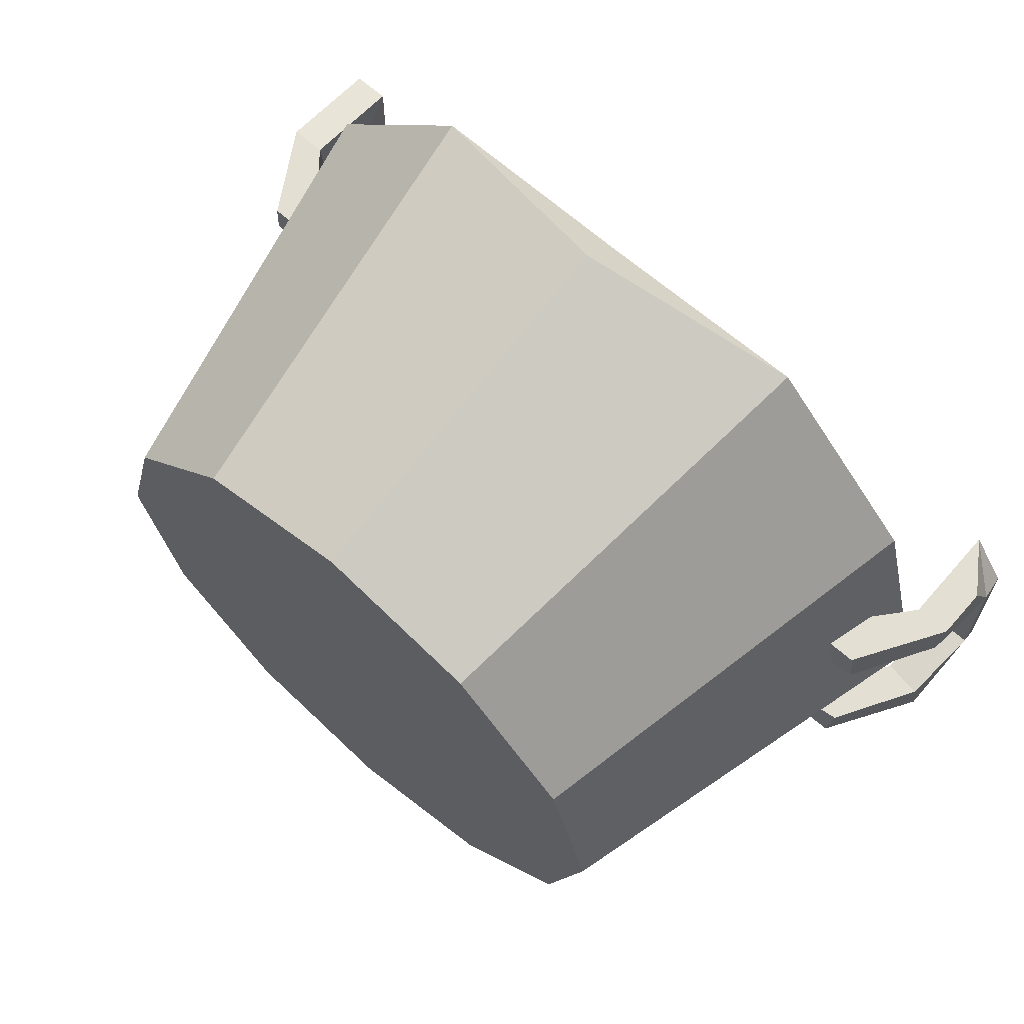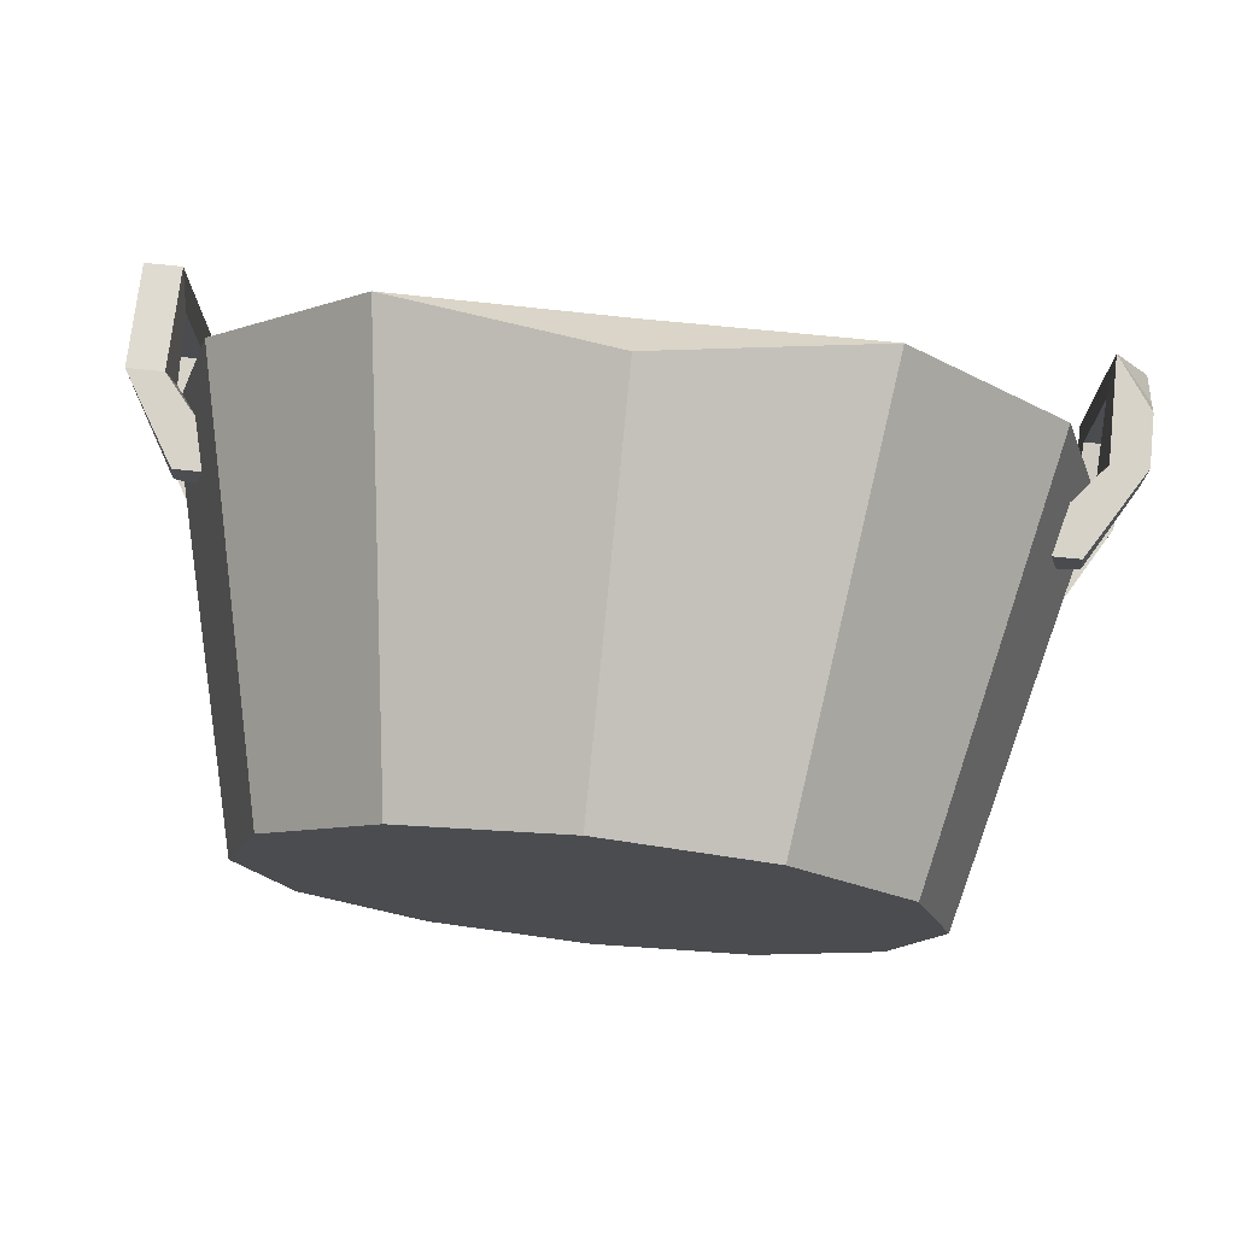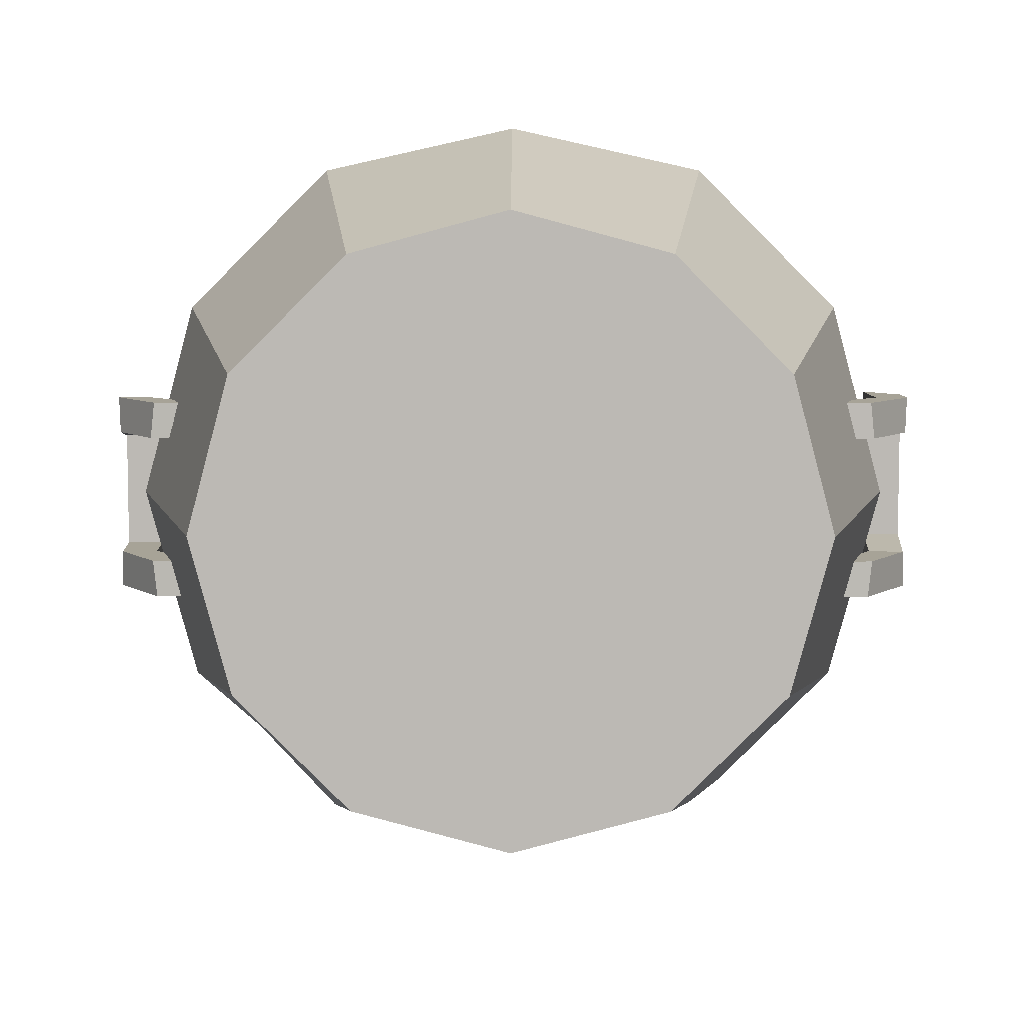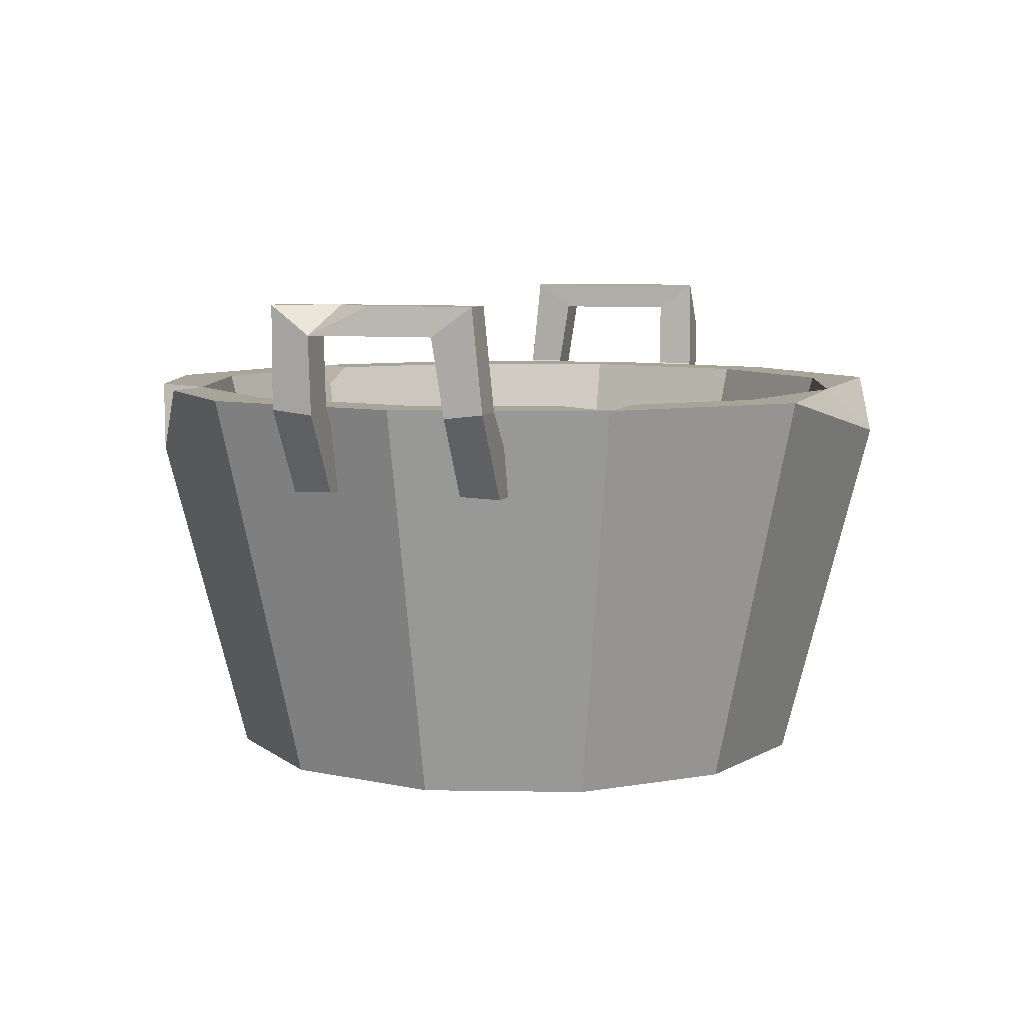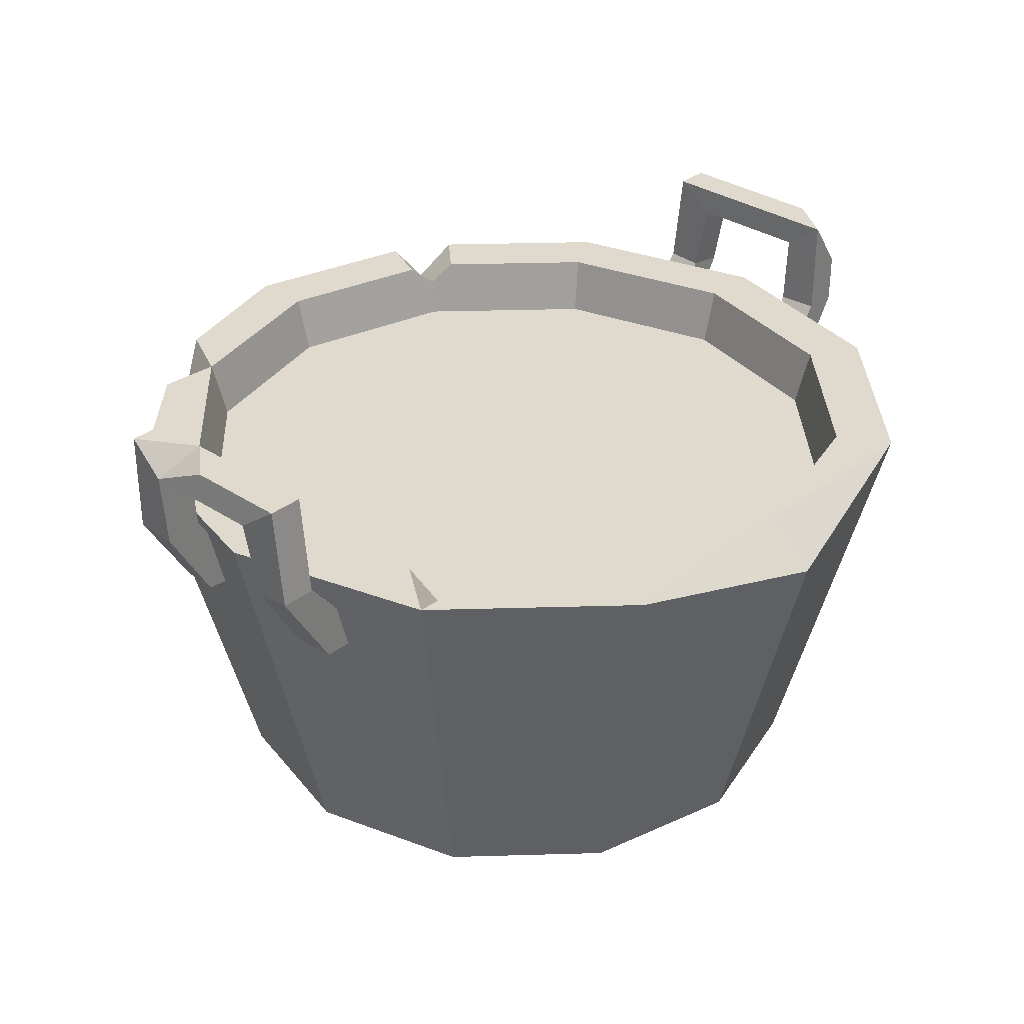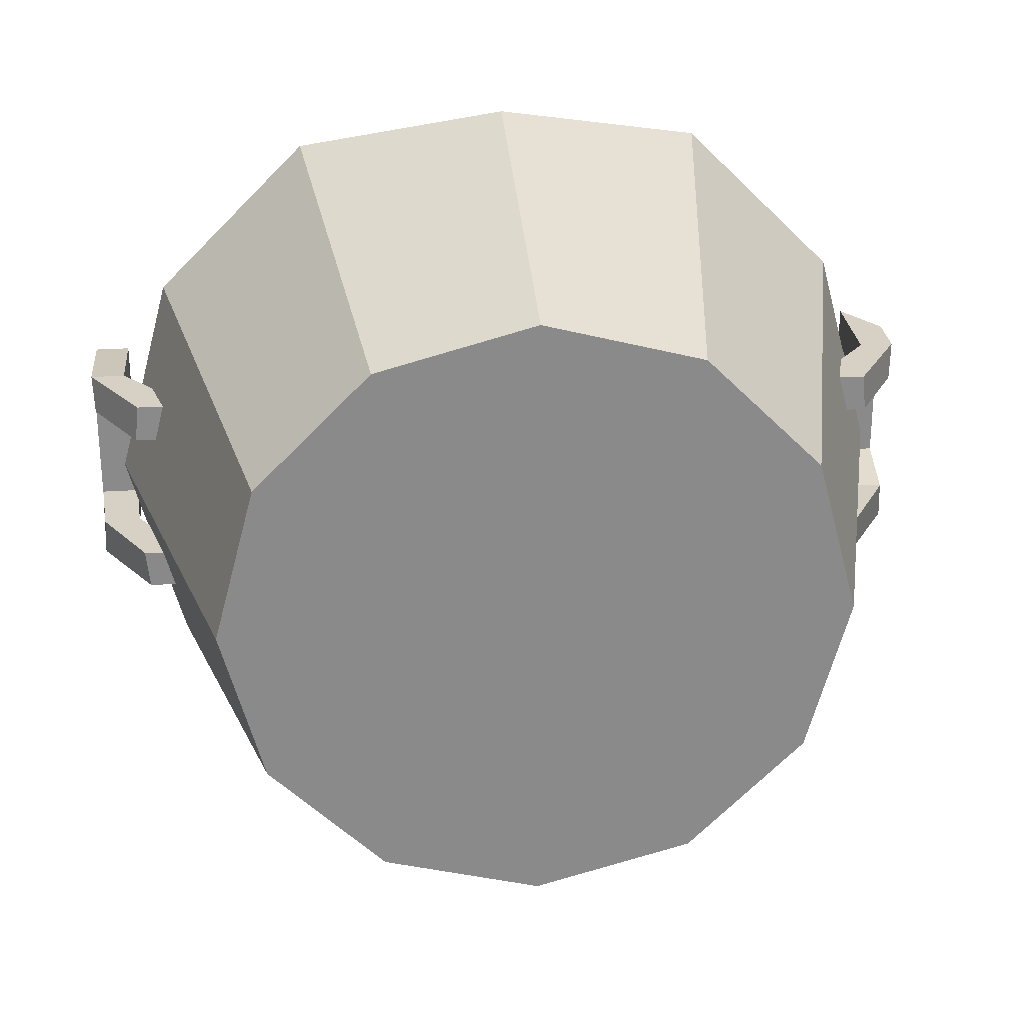
<metadata>
{"format":"obj","ext":"obj","renderer":"f3d","projection":"perspective","resolution":1024,"background":"white","views":[{"elev":66.4,"azim":41.1,"up":"+Z"},{"elev":76.0,"azim":5.9,"up":"+Z"},{"elev":6.7,"azim":0.3,"up":"+Z"},{"elev":7.3,"azim":-72.3,"up":"+Y"},{"elev":32.6,"azim":-47.3,"up":"+Y"},{"elev":26.9,"azim":-6.0,"up":"+Z"}]}
</metadata>
<code>
v -0.272 0.2612 0.07809
v -0.286 0.2299 0.07809
v -0.2988 0.3671 0.07054
v -0.3245 0.3671 0.07054
v -0.2988 0.3671 -0.07809
v -0.3245 0.3671 -0.07809
v -0.272 0.2612 -0.07809
v -0.286 0.2299 -0.07809
v -0.2988 0.2931 0.07809
v -0.3245 0.2931 0.07809
v -0.3245 0.2931 -0.07809
v -0.2988 0.2931 -0.07809
v -0.2588 0.2299 -0.07809
v -0.2588 0.2299 0.07809
v -0.2732 0.2575 -0.04955
v -0.2637 0.2286 -0.04955
v -0.2637 0.2286 0.04955
v -0.2732 0.2575 0.04955
v -0.323 0.2896 0.04955
v -0.323 0.2896 -0.04955
v -0.3275 0.346 -0.04955
v -0.3275 0.346 0.042
v -0.2955 0.2938 -0.04955
v -0.2955 0.2938 0.04955
v -0.2983 0.346 0.042
v -0.2983 0.346 -0.04955
v -0.2892 0.2316 -0.04955
v -0.2892 0.2316 0.04955
v 0.272 0.2612 0.07809
v 0.286 0.2299 0.07809
v 0.2988 0.3671 0.07809
v 0.3275 0.346 0.04955
v 0.2988 0.3671 -0.0704
v 0.3245 0.3671 -0.0704
v 0.272 0.2612 -0.07809
v 0.286 0.2299 -0.07809
v 0.2988 0.2931 0.07809
v 0.3245 0.2931 0.07809
v 0.3245 0.2931 -0.07809
v 0.2988 0.2931 -0.07809
v 0.2588 0.2299 -0.07809
v 0.2588 0.2299 0.07809
v 0.2732 0.2575 -0.04955
v 0.2637 0.2286 -0.04955
v 0.2637 0.2286 0.04955
v 0.2732 0.2575 0.04955
v 0.323 0.2896 0.04955
v 0.323 0.2896 -0.04955
v 0.3275 0.346 -0.04186
v 0.2955 0.2938 -0.04955
v 0.2955 0.2938 0.04955
v 0.2983 0.346 0.04955
v 0.2983 0.346 -0.04186
v 0.2892 0.2316 -0.04955
v 0.2892 0.2316 0.04955
v 0.1981 0 -0.1144
v 0.1144 0 -0.1981
v 0 0 -0.2287
v -0.1144 0 -0.1981
v -0.1981 0 -0.1144
v -0.2287 0 0
v -0.1981 0 0.1144
v -0.1144 0 0.1981
v 0 0 0.2287
v 0.1144 0 0.1981
v 0.1981 0 0.1144
v 0.2287 0 0
v 0 0 0
v 0.2163 0.2508 -0.1249
v 0.1249 0.2508 -0.2163
v 0 0.2508 0
v 0 0.2508 -0.2497
v -0.1249 0.2508 -0.2163
v -0.2163 0.2508 -0.1249
v -0.2497 0.2508 0
v -0.2163 0.2508 0.1249
v -0.1249 0.2508 0.2163
v 0 0.2508 0.2497
v 0.1249 0.2508 0.2163
v 0.2163 0.2508 0.1249
v 0.2497 0.2508 0
v 0.2631 0.2931 -0.1519
v 0.1472 0.2667 -0.255
v 0.1273 0.2789 -0.2204
v 0.2258 0.2931 -0.1304
v 0 0.2931 -0.3037
v 0 0.2931 -0.2607
v -0.1456 0.2444 -0.2523
v -0.1304 0.2931 -0.2258
v -0.2631 0.2931 -0.1519
v -0.2258 0.2931 -0.1304
v -0.3037 0.2931 0
v -0.2607 0.2931 0
v -0.2631 0.2931 0.1519
v -0.2208 0.2669 0.1275
v -0.1519 0.2931 0.263
v -0.1304 0.2931 0.2258
v 0 0.2611 0.2955
v 0 0.2931 0.2607
v 0.1519 0.2931 0.263
v 0.1304 0.2931 0.2258
v 0.2631 0.2931 0.1519
v 0.2258 0.2931 0.1304
v 0.3037 0.2931 0
v 0.2607 0.2931 0
v 0.1723 0.2931 -0.2426
v 0.1437 0.2931 -0.2124
v 0.1119 0.2931 -0.2307
v 0.1291 0.2931 -0.2692
v -0.1079 0.2931 -0.2716
v -0.1751 0.2931 -0.2294
v -0.2025 0.2931 0.1536
v -0.2316 0.2931 0.1085
v 0.3245 0.3671 0.04324
v 0.3245 0.3301 0.07809
v -0.2988 0.3671 -0.03516
v -0.3245 0.3671 -0.004799
f 9 3 4 10
f 6 116 5
f 5 12 11 6
f 1 9 10 2
f 12 7 8 11
f 7 13 8
f 2 14 1
f 11 20 21 6
f 117 21 22 4
f 4 22 19 10
f 9 24 25 3
f 3 25 26 5 116
f 5 26 23 12
f 8 27 20 11
f 10 19 28 2
f 1 18 24 9
f 12 23 15 7
f 2 28 17 14
f 13 16 27 8
f 17 28 18
f 20 23 26 21
f 21 26 25 22
f 22 25 24 19
f 15 23 20 27
f 24 18 28 19
f 16 15 27
f 37 38 115 31
f 31 114 34 33
f 33 34 39 40
f 29 30 38 37
f 40 39 36 35
f 35 36 41
f 30 29 42
f 39 34 49 48
f 34 114 32 49
f 32 115 38 47
f 37 31 52 51
f 31 33 53 52
f 33 40 50 53
f 36 39 48 54
f 38 30 55 47
f 29 37 51 46
f 40 35 43 50
f 30 42 45 55
f 41 36 54 44
f 45 46 55
f 48 49 53 50
f 49 32 52 53
f 32 47 51 52
f 43 54 48 50
f 51 47 55 46
f 44 54 43
f 57 56 68
f 58 57 68
f 59 58 68
f 60 59 68
f 61 60 68
f 62 61 68
f 63 62 68
f 64 63 68
f 65 64 68
f 66 65 68
f 67 66 68
f 56 67 68
f 69 70 71
f 70 72 71
f 72 73 71
f 73 74 71
f 74 75 71
f 75 76 71
f 76 77 71
f 77 78 71
f 78 79 71
f 79 80 71
f 80 81 71
f 81 69 71
f 82 106 107 85
f 108 109 86 87
f 89 110 88
f 88 111 89
f 90 92 93 91
f 113 94 95
f 94 112 95
f 96 98 99
f 98 100 99
f 100 102 103 101
f 102 104 105 103
f 104 82 85 105
f 57 83 106 82 56
f 70 69 85 107 84
f 58 86 109 83 57
f 72 70 84 108 87
f 73 72 87 89
f 74 73 89 91
f 61 92 90 60
f 75 74 91 93
f 62 94 92 61
f 63 96 94 62
f 78 77 97 99
f 79 78 99 101
f 66 102 100 65
f 80 79 101 103
f 67 104 102 66
f 81 80 103 105
f 56 82 104 67
f 69 81 105 85
f 64 98 96 63
f 65 100 98 64
f 99 100 101
f 96 99 97
f 107 106 83 84
f 83 109 108 84
f 86 110 89 87
f 59 88 110 86 58
f 60 90 111 88 59
f 89 111 90 91
f 94 96 97 112
f 77 76 95 112 97
f 76 75 93 113 95
f 92 94 113 93
f 31 32 114
f 31 115 32
f 3 116 117 4
f 6 21 116
f 116 21 117

</code>
